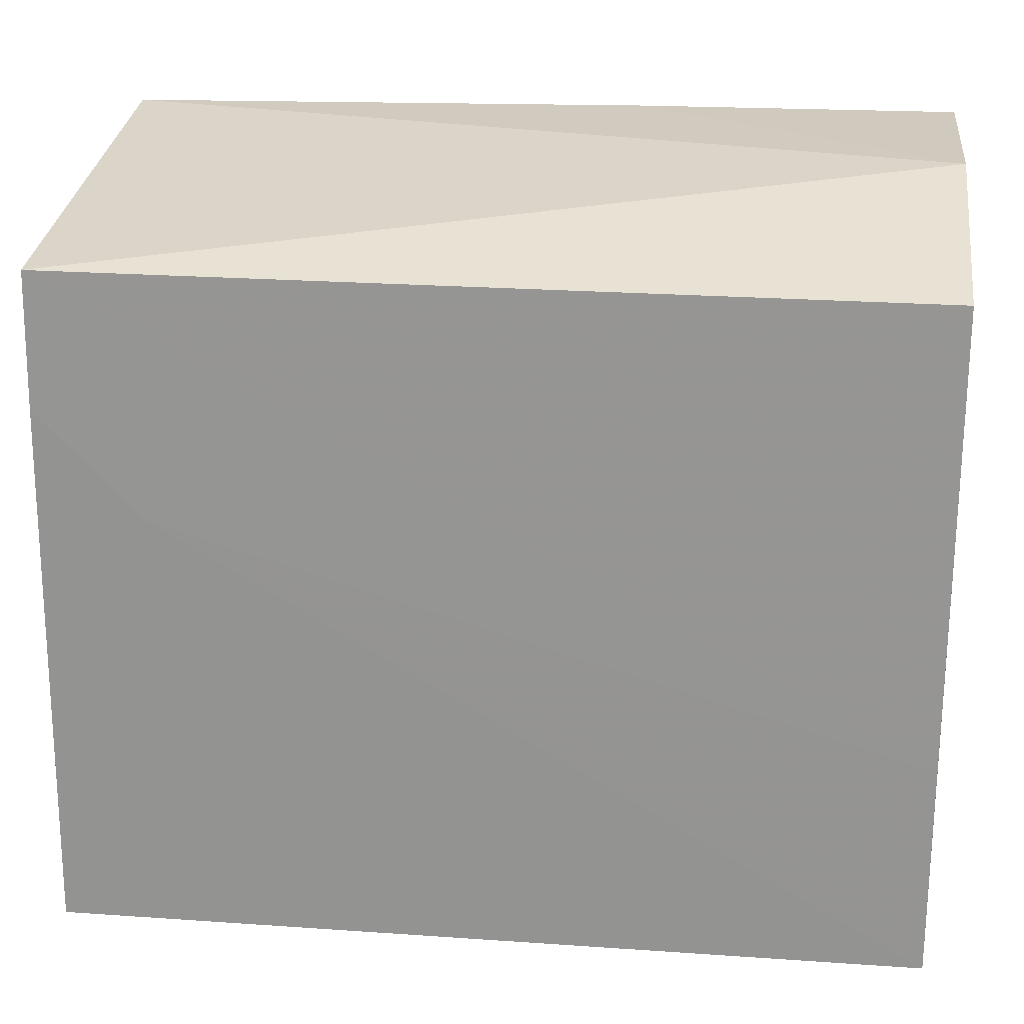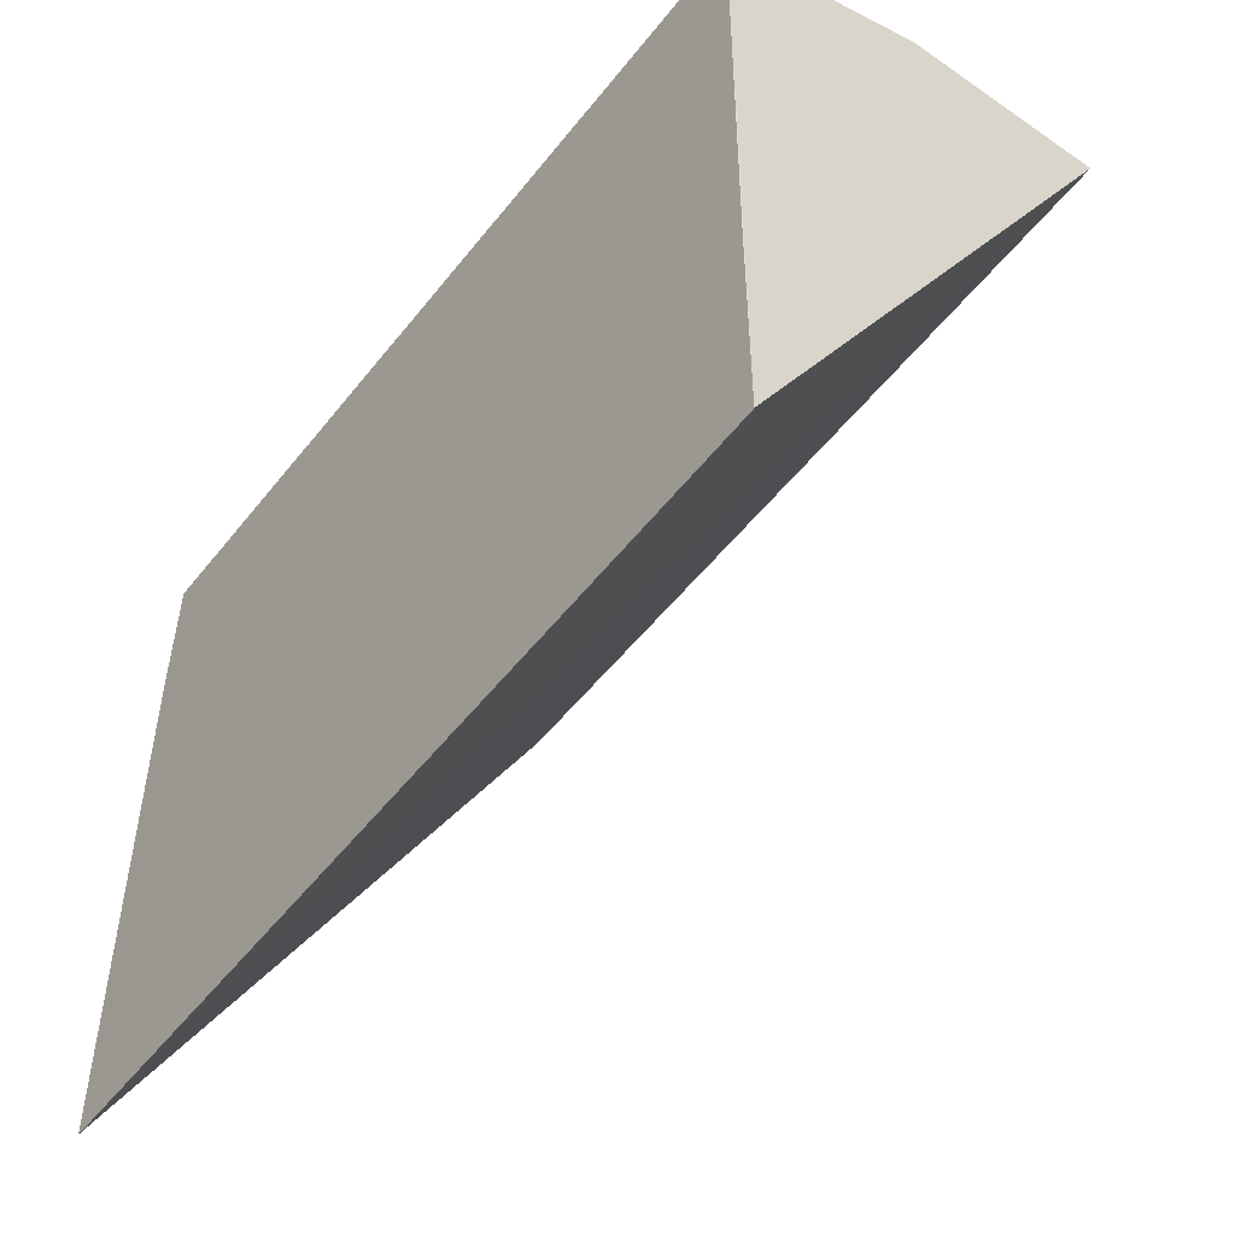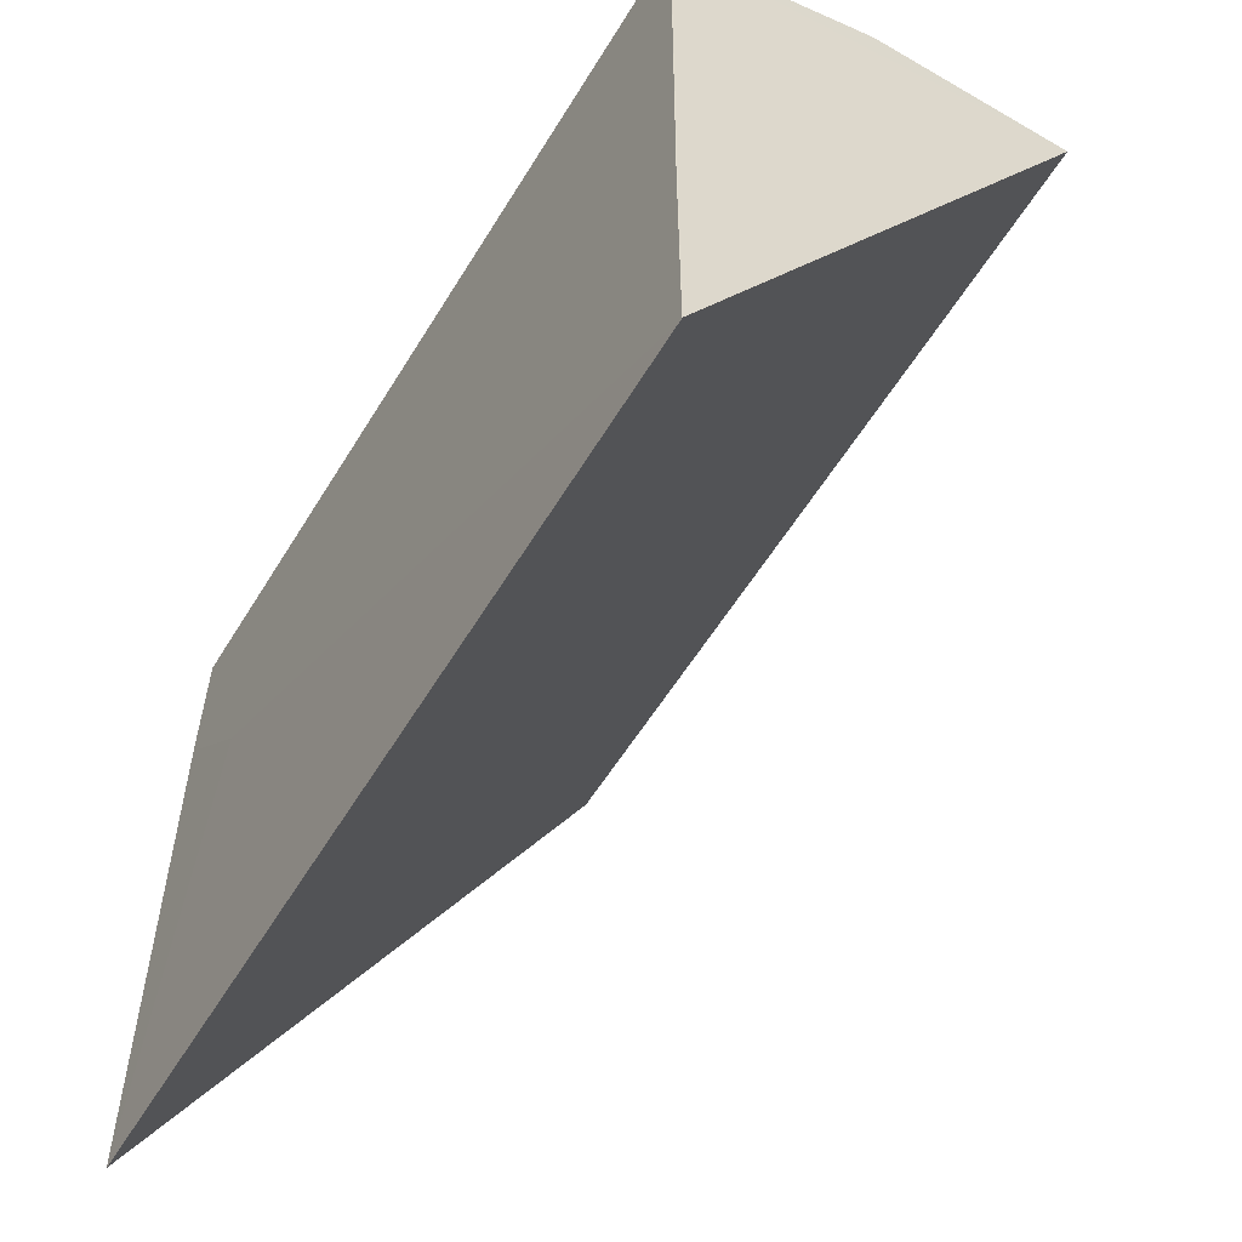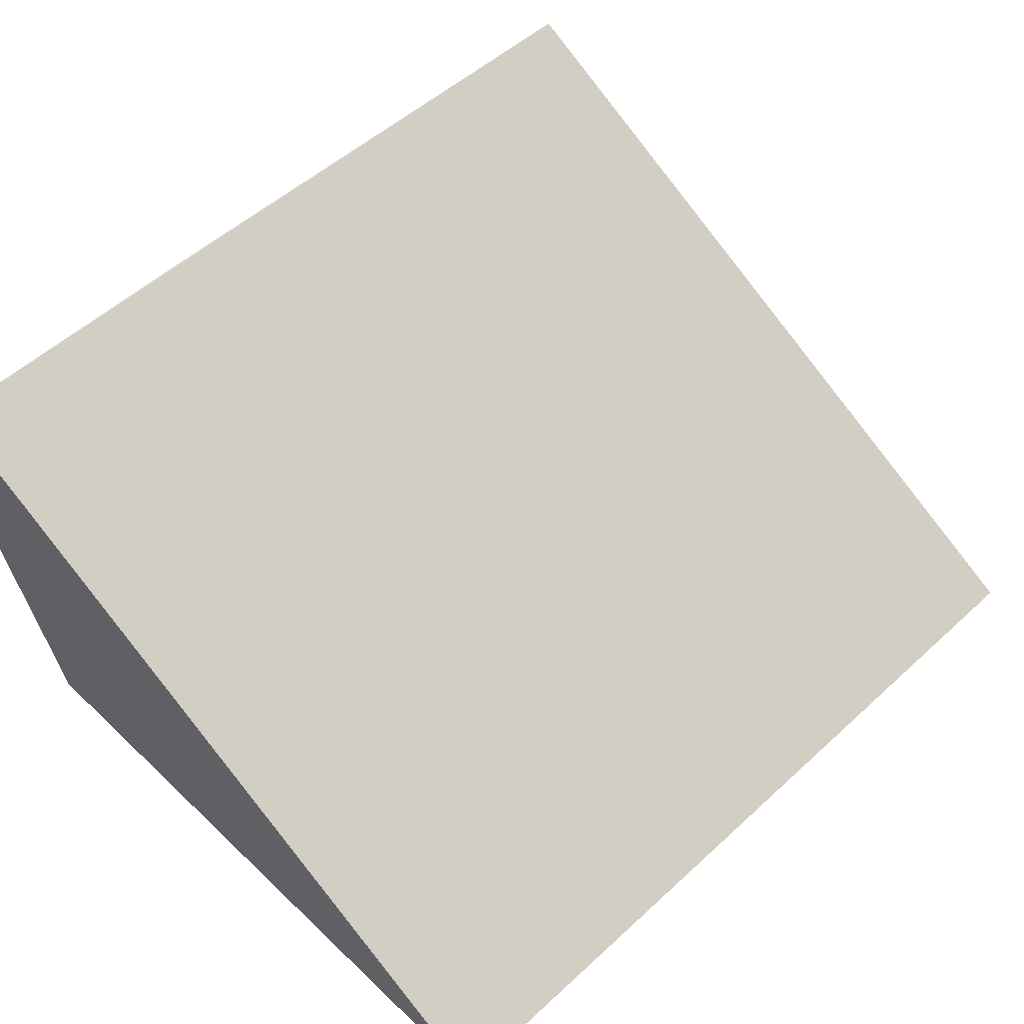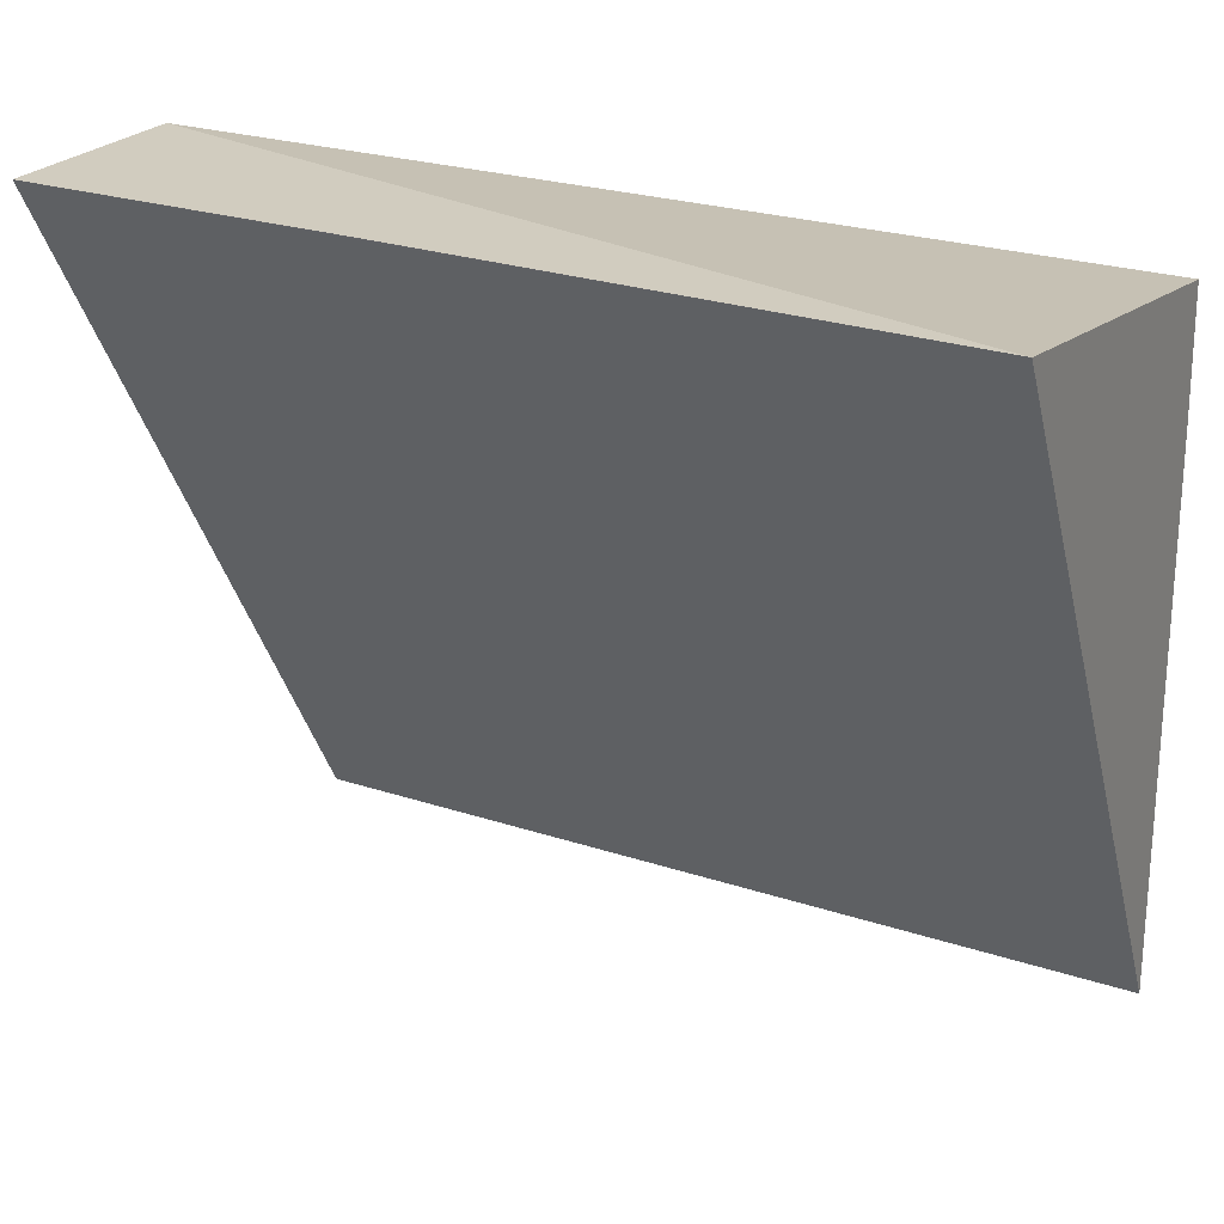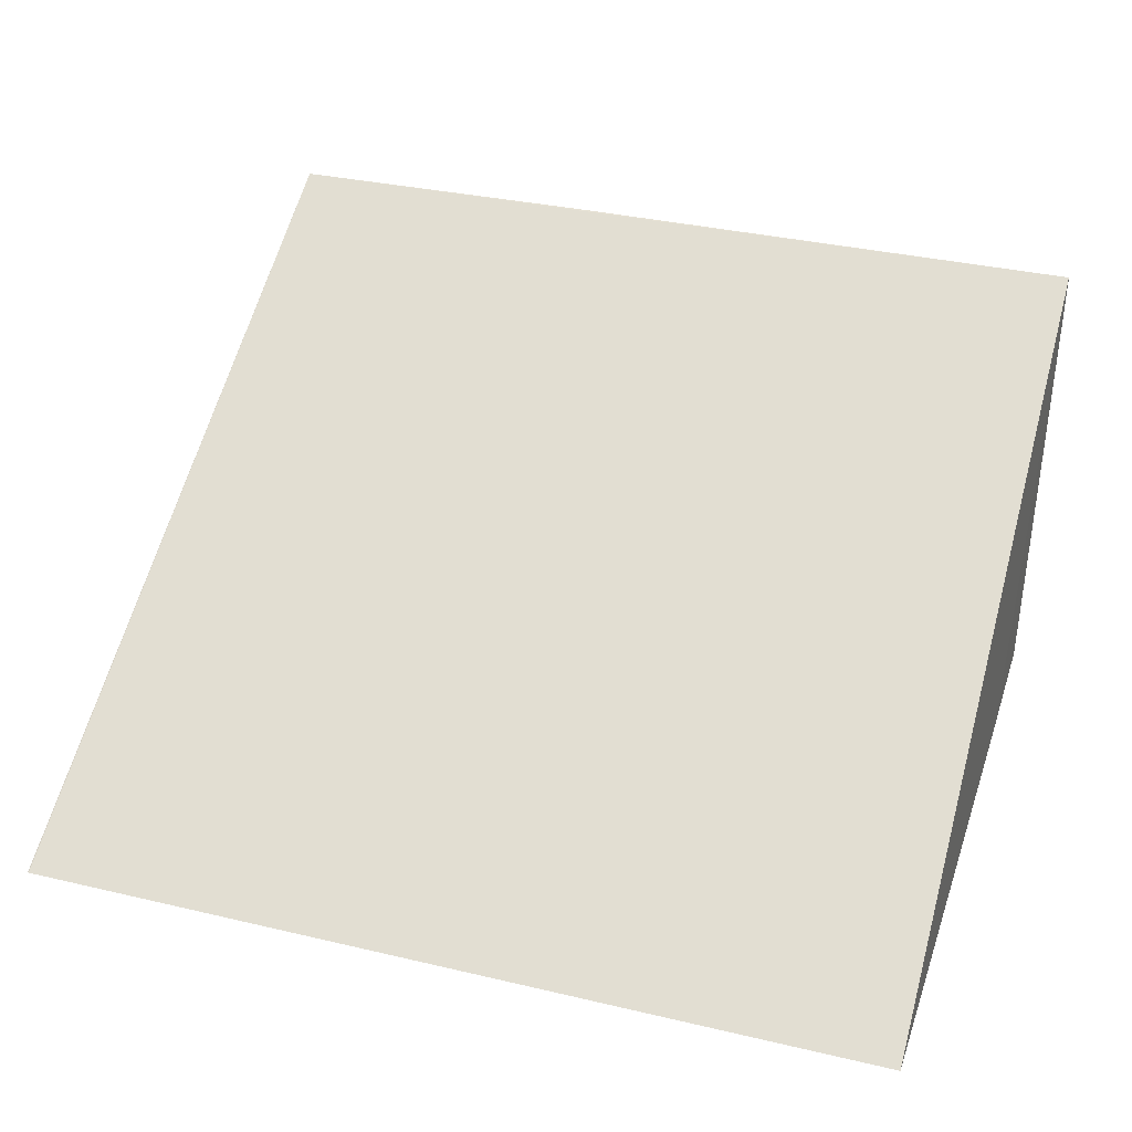
<metadata>
{"format":"obj","ext":"obj","renderer":"f3d","projection":"perspective","resolution":1024,"background":"white","views":[{"elev":21.5,"azim":-172.6,"up":"+Y"},{"elev":-51.0,"azim":-126.9,"up":"+Y"},{"elev":-56.4,"azim":-121.1,"up":"+Y"},{"elev":53.5,"azim":-44.7,"up":"+Z"},{"elev":25.1,"azim":27.0,"up":"+Y"},{"elev":32.5,"azim":18.1,"up":"+Z"}]}
</metadata>
<code>
v 0.02907 0.03889 0.02389
v 0.02934 0.00184 0.002912
v 0.02896 0.0354 0.002772
v -0.01344 0.03533 0.002759
v -0.01337 0.00221 0.002669
v -0.01338 0.03912 0.01328
v 0.02906 0.02872 0.002745
v -0.01331 0.03938 0.0238
v 0.02376 0.02344 0.002723
v -0.01338 0.01283 0.002655
v -0.01333 0.002182 0.002669
v 0.002545 0.03929 0.02388
f 6 1 3
f 6 3 4
f 7 1 2
f 7 3 1
f 8 2 1
f 8 6 4
f 8 4 5
f 9 7 2
f 10 4 3
f 10 3 7
f 10 7 9
f 10 9 5
f 10 5 4
f 11 8 5
f 11 2 8
f 11 9 2
f 11 5 9
f 12 8 1
f 12 1 6
f 12 6 8

</code>
